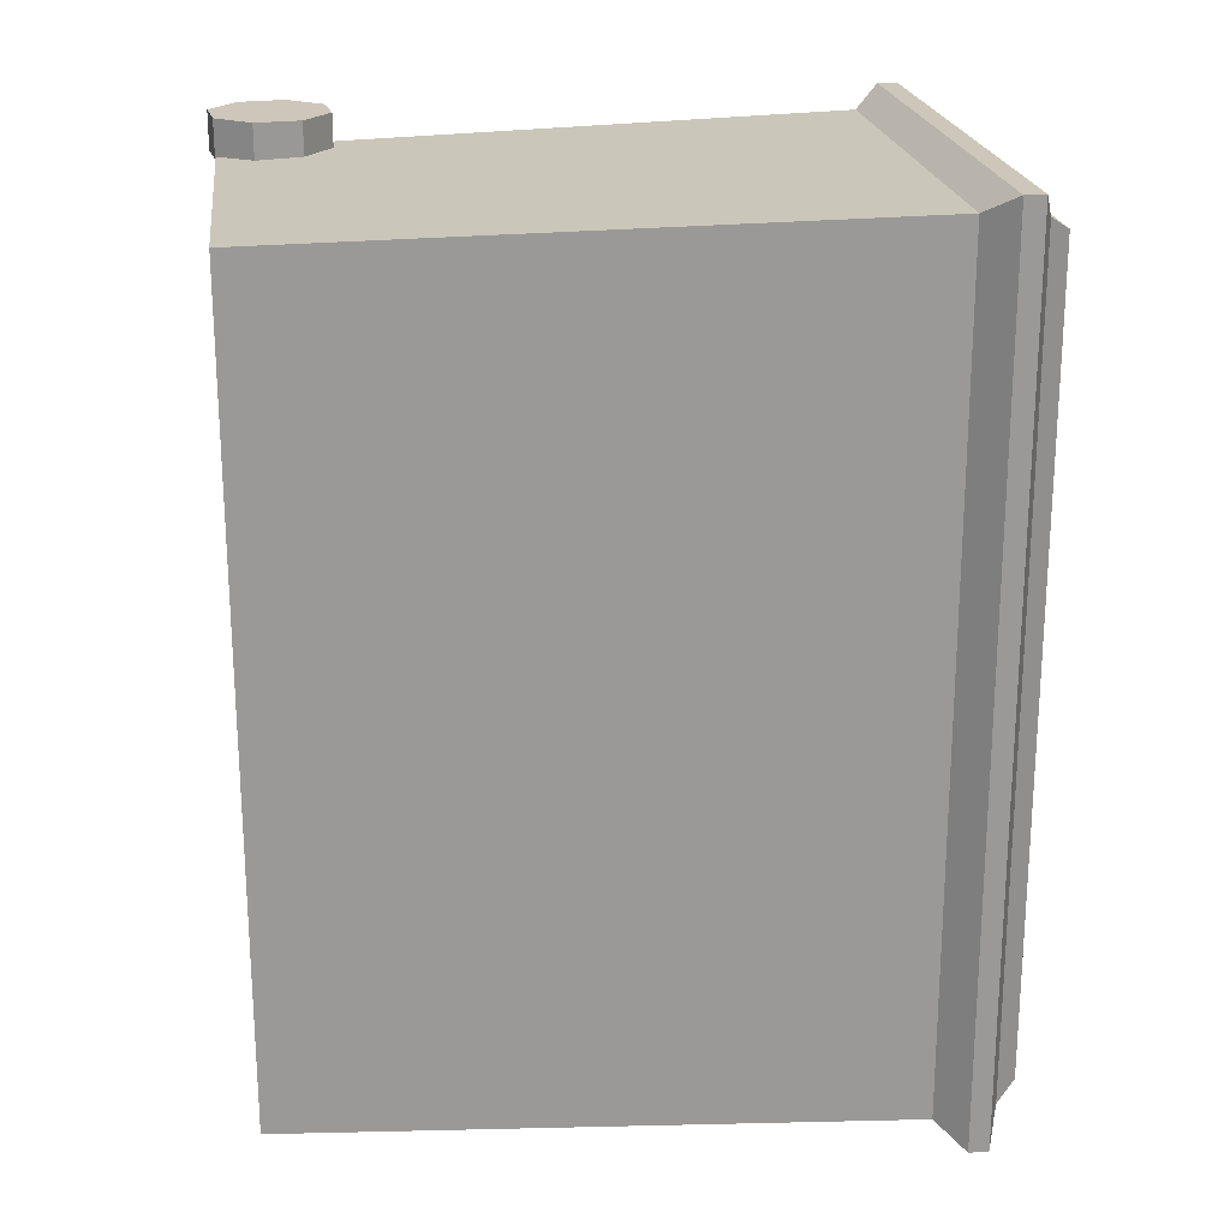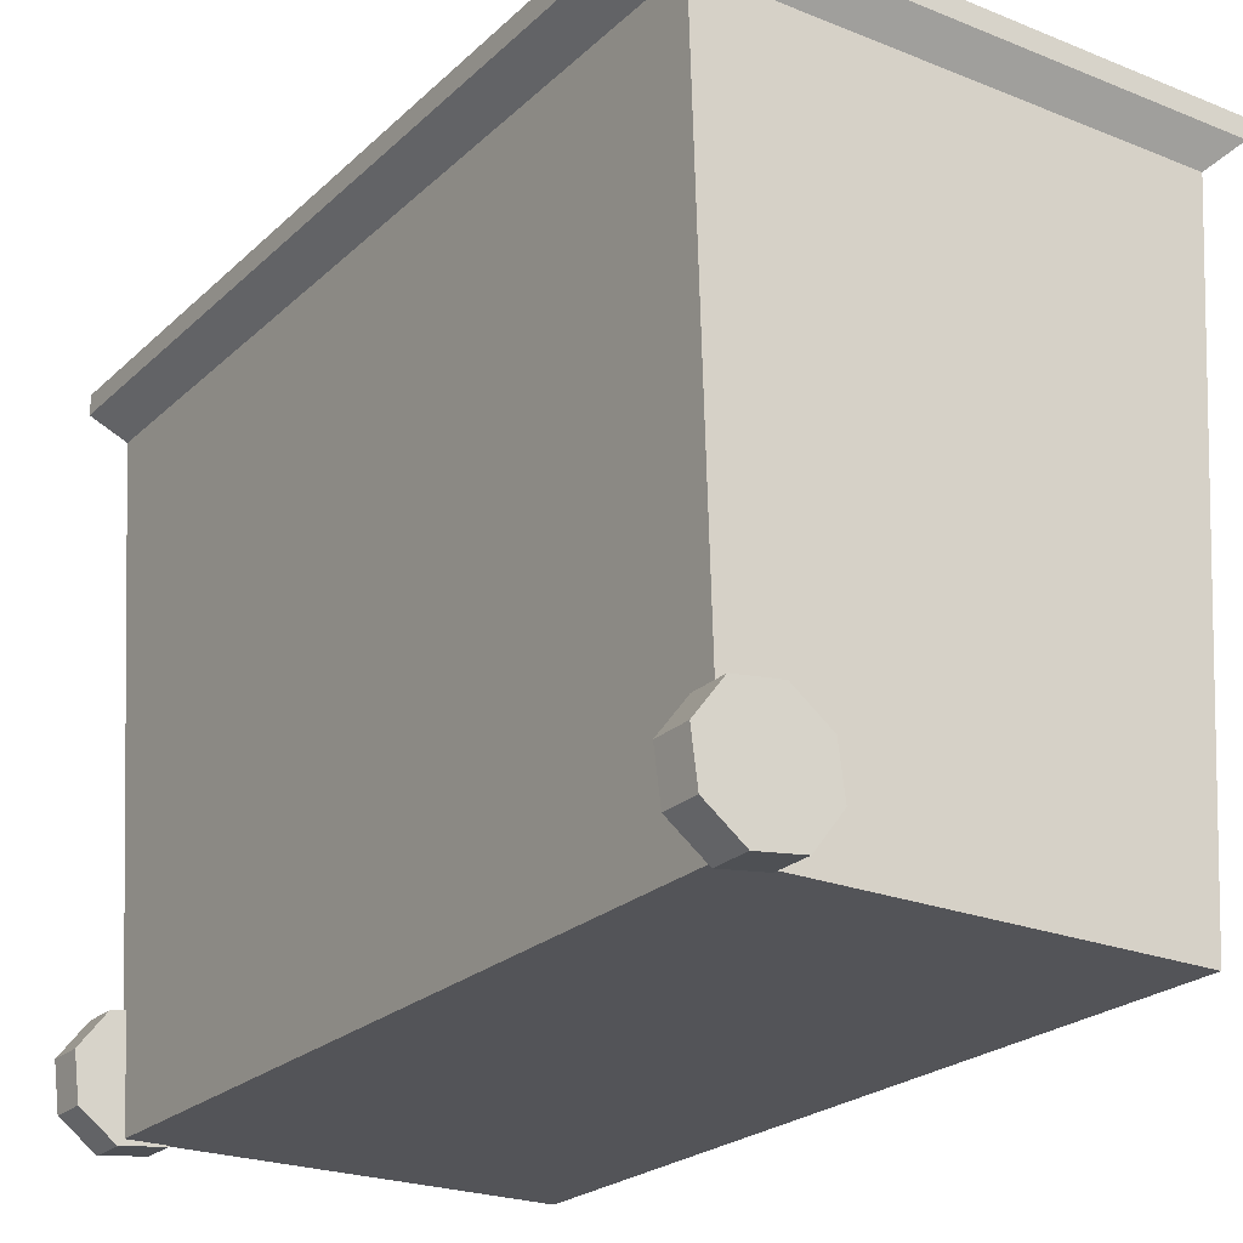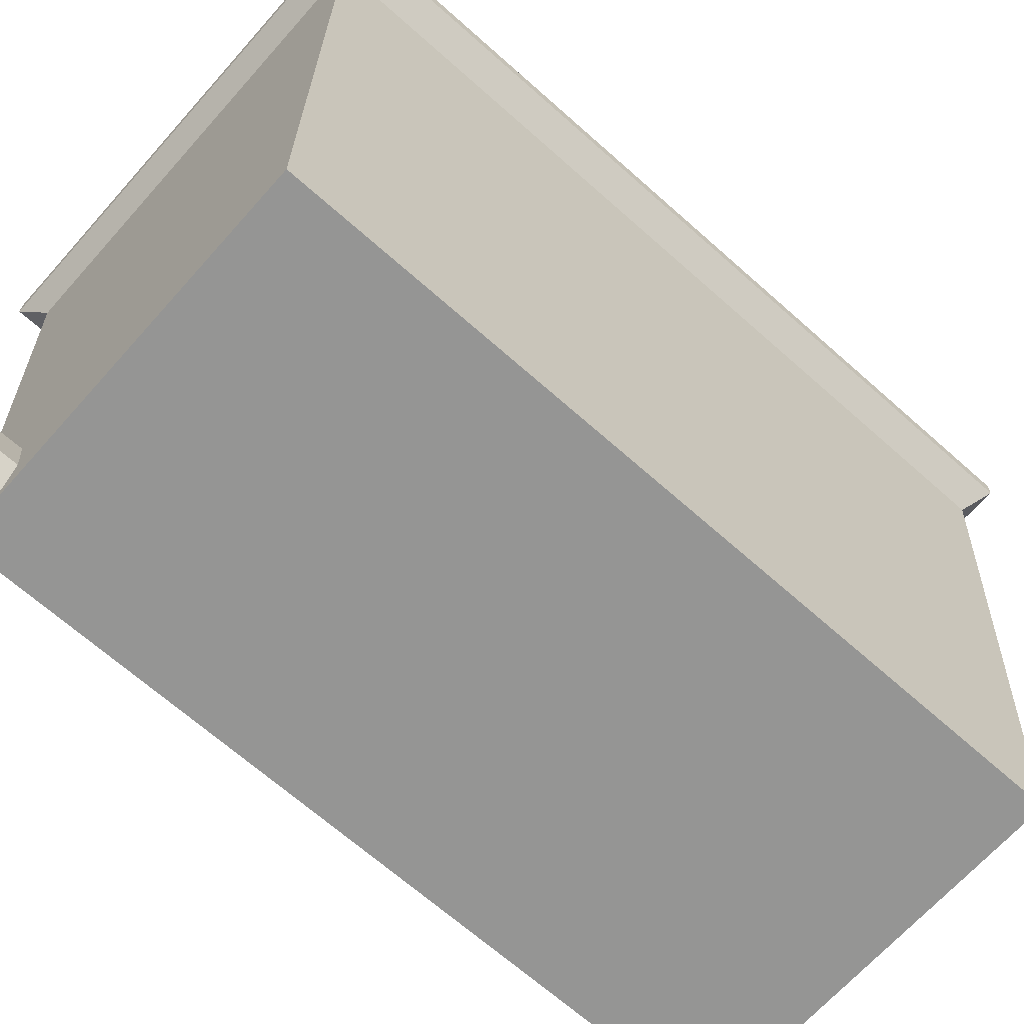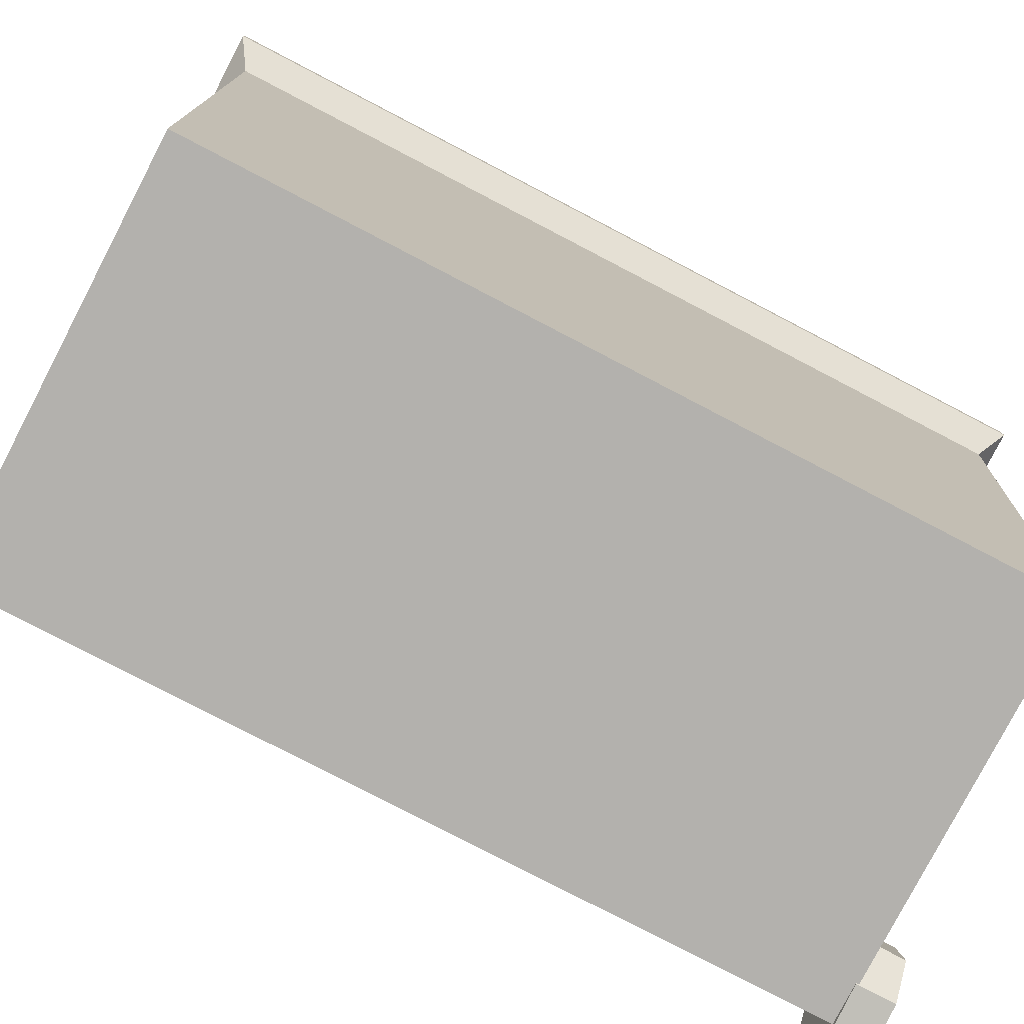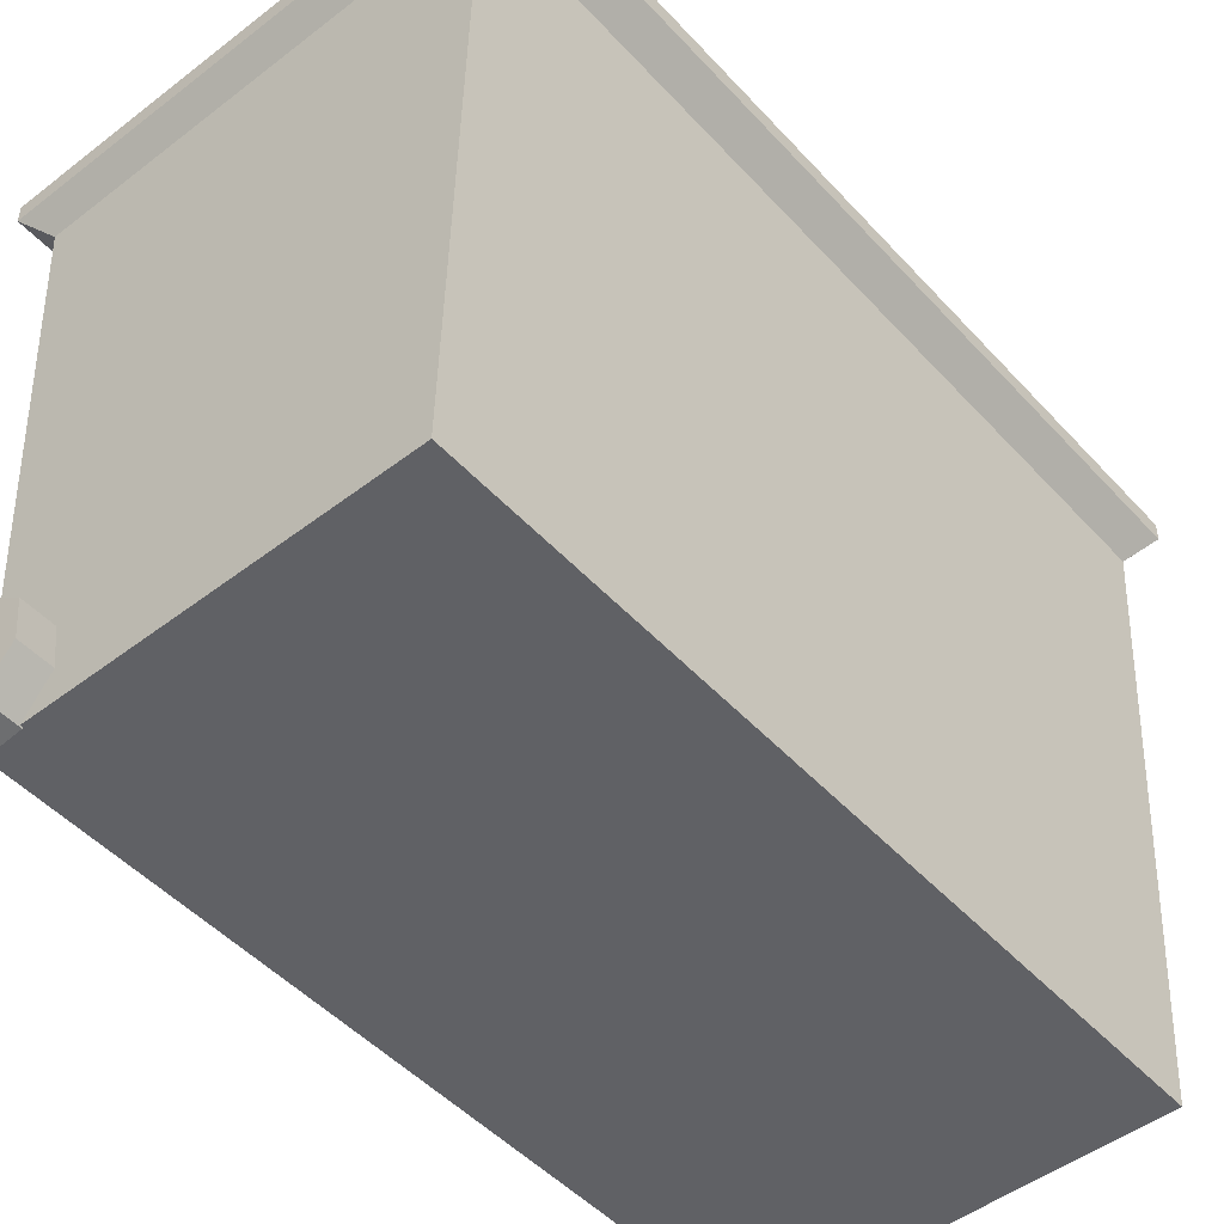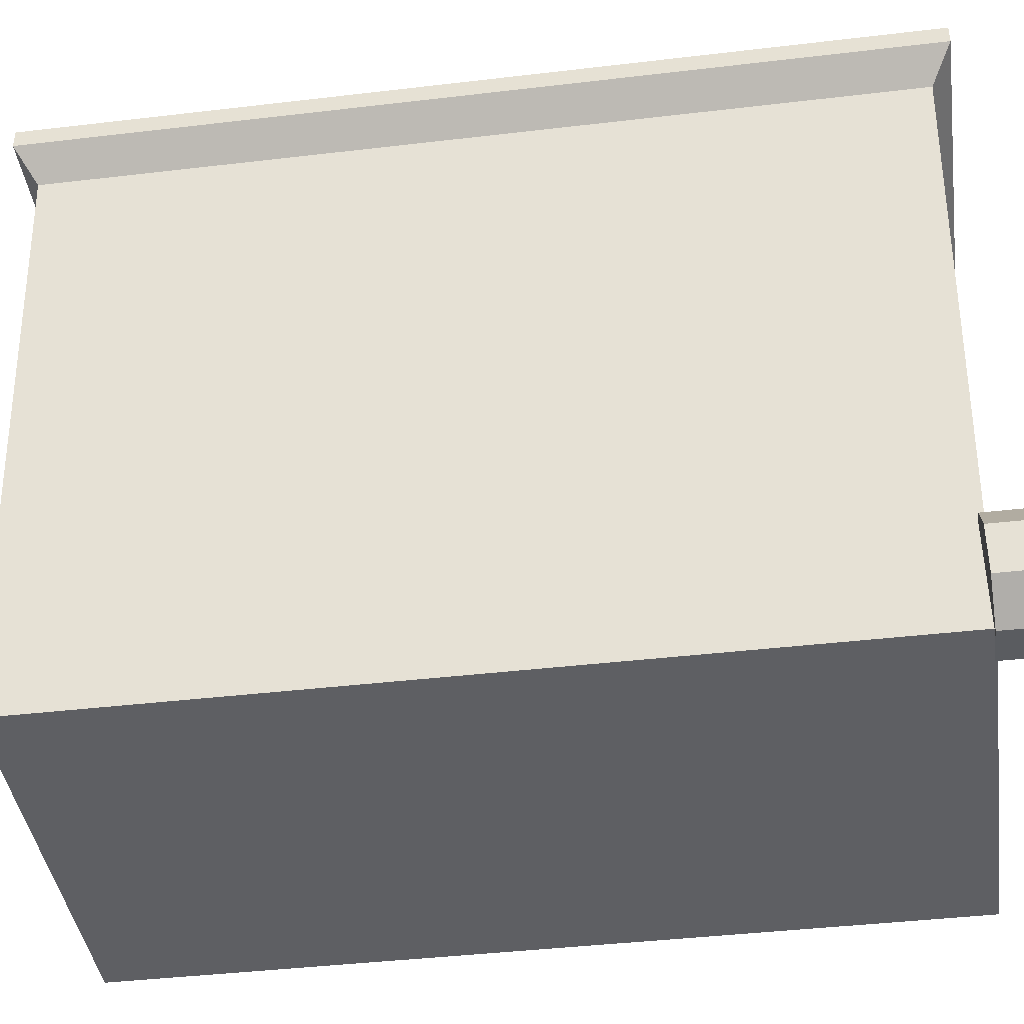
<metadata>
{"format":"obj","ext":"obj","renderer":"f3d","projection":"perspective","resolution":1024,"background":"white","views":[{"elev":21.3,"azim":82.6,"up":"+Z"},{"elev":-23.5,"azim":-33.9,"up":"+Y"},{"elev":-67.4,"azim":48.3,"up":"+Y"},{"elev":-79.3,"azim":62.5,"up":"+Y"},{"elev":-49.0,"azim":40.4,"up":"+Y"},{"elev":-41.7,"azim":-81.9,"up":"+Y"}]}
</metadata>
<code>
g default
v -36.05 10.64 -64.04
v -35.18 4.091 -64.04
v -29.95 0.07296 -64.04
v -23.4 0.9345 -64.04
v -19.38 6.172 -64.04
v -20.25 12.72 -64.04
v -25.48 16.73 -64.04
v -32.03 15.87 -64.04
v -36.05 10.64 -58.52
v -35.18 4.091 -58.52
v -29.95 0.07296 -58.52
v -23.4 0.9345 -58.52
v -19.38 6.172 -58.52
v -20.25 12.72 -58.52
v -25.48 16.73 -58.52
v -32.03 15.87 -58.52
v -27.72 8.404 -64.04
v -27.72 8.404 -58.52
v 29.56 1.043 59.05
v 29.55 1.043 -58.92
v 33.74 90.09 61.42
v 33.73 90.09 -61.28
v -33.6 90.09 61.42
v -33.61 90.09 -61.28
v -29.17 1.043 59.05
v -29.18 1.043 -58.91
v 33.74 98.59 61.42
v 33.73 98.59 -61.28
v -33.61 98.59 -61.28
v -33.6 98.59 61.42
v 37.86 94.06 64.34
v 37.85 94.06 -64.2
v 37.85 96.95 -64.2
v 37.86 96.95 64.34
v -37.73 94.06 -64.2
v -37.73 96.95 -64.2
v -37.72 94.06 64.34
v -37.72 96.95 64.34
v 32.6 99.1 60.48
v 32.59 99.1 -60.35
v -32.47 99.1 -60.34
v -32.46 99.1 60.48
v 30.03 102.3 58.37
v 30.02 102.3 -58.24
v -29.91 102.3 -58.24
v -29.9 102.3 58.37
v 16.74 103.2 50.72
v 16.73 103.2 -50.58
v -16.62 103.2 -50.58
v -16.61 103.2 50.72
v -36.04 10.64 58.66
v -35.18 4.091 58.66
v -29.94 0.07296 58.66
v -23.39 0.9345 58.66
v -19.38 6.172 58.66
v -20.24 12.72 58.66
v -25.47 16.73 58.66
v -32.02 15.87 58.66
v -36.04 10.64 64.18
v -35.18 4.091 64.18
v -29.94 0.07296 64.18
v -23.39 0.9345 64.18
v -19.38 6.172 64.18
v -20.24 12.72 64.18
v -25.47 16.73 64.18
v -32.02 15.87 64.18
v -27.71 8.404 58.66
v -27.71 8.404 64.18
g Muelltonne_Lang1
f 1 2 10 9
f 2 3 11 10
f 3 4 12 11
f 4 5 13 12
f 5 6 14 13
f 6 7 15 14
f 7 8 16 15
f 8 1 9 16
f 2 1 17
f 3 2 17
f 4 3 17
f 5 4 17
f 6 5 17
f 7 6 17
f 8 7 17
f 1 8 17
f 9 10 18
f 10 11 18
f 11 12 18
f 12 13 18
f 13 14 18
f 14 15 18
f 15 16 18
f 16 9 18
f 19 20 22 21
f 47 48 49 50
f 23 24 26 25
f 25 26 20 19
f 20 26 24 22
f 25 19 21 23
f 31 32 33 34
f 32 35 36 33
f 35 37 38 36
f 37 31 34 38
f 21 22 32 31
f 28 27 34 33
f 22 24 35 32
f 29 28 33 36
f 24 23 37 35
f 30 29 36 38
f 23 21 31 37
f 27 30 38 34
f 27 28 40 39
f 28 29 41 40
f 29 30 42 41
f 30 27 39 42
f 39 40 44 43
f 40 41 45 44
f 41 42 46 45
f 42 39 43 46
f 43 44 48 47
f 44 45 49 48
f 45 46 50 49
f 46 43 47 50
f 51 52 60 59
f 52 53 61 60
f 53 54 62 61
f 54 55 63 62
f 55 56 64 63
f 56 57 65 64
f 57 58 66 65
f 58 51 59 66
f 52 51 67
f 53 52 67
f 54 53 67
f 55 54 67
f 56 55 67
f 57 56 67
f 58 57 67
f 51 58 67
f 59 60 68
f 60 61 68
f 61 62 68
f 62 63 68
f 63 64 68
f 64 65 68
f 65 66 68
f 66 59 68

</code>
